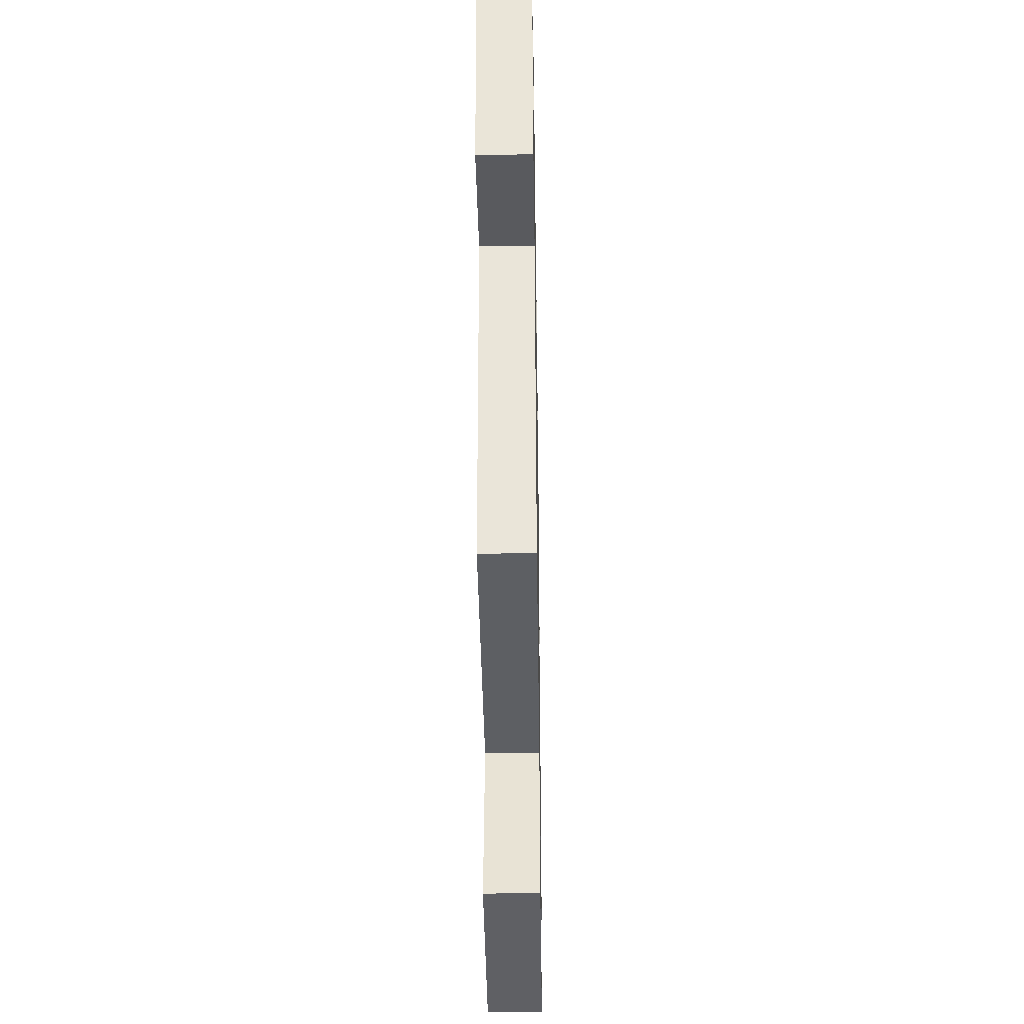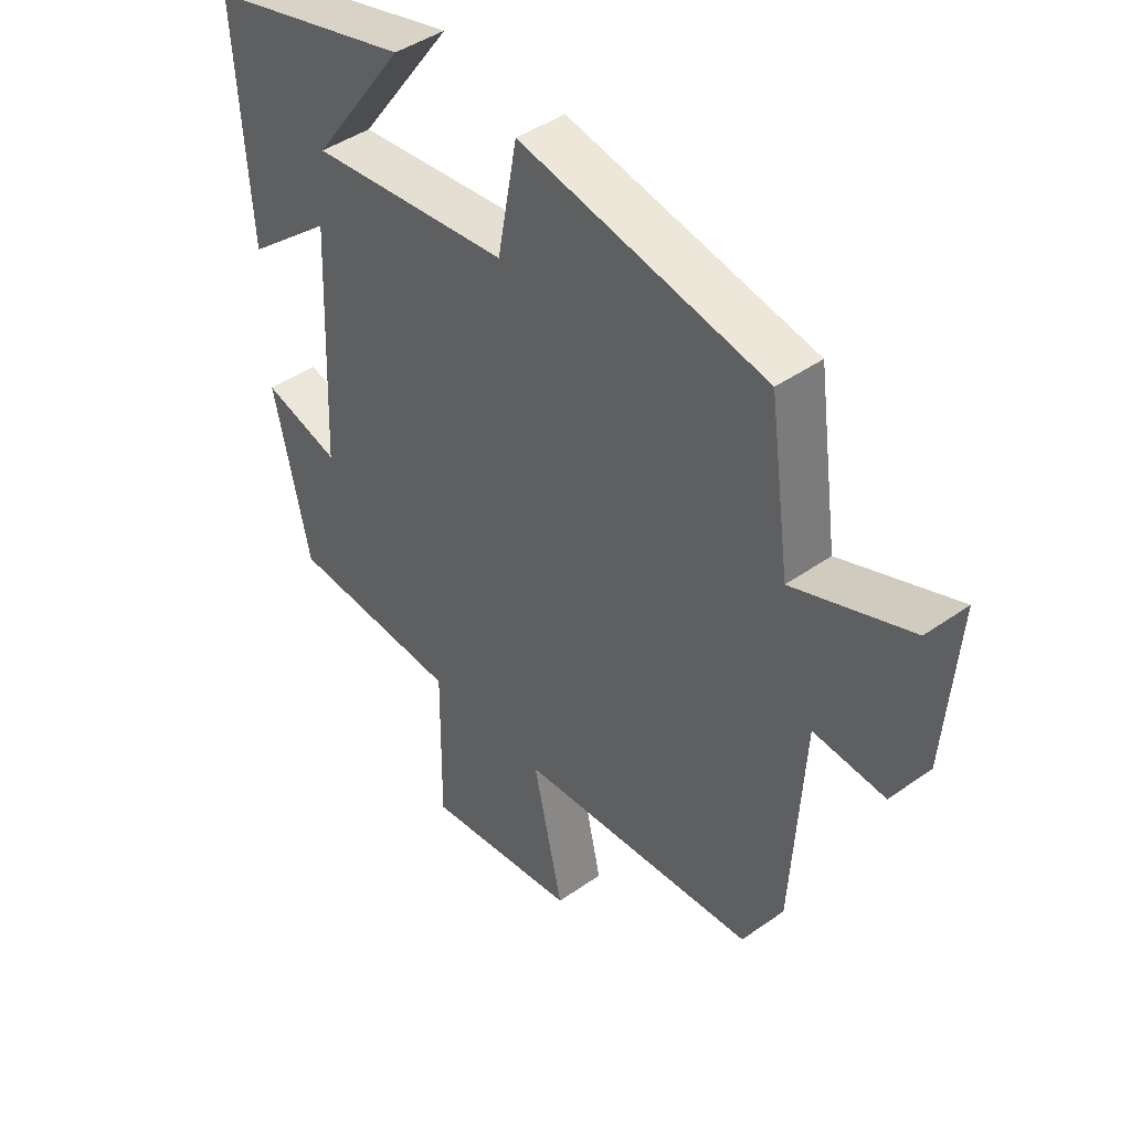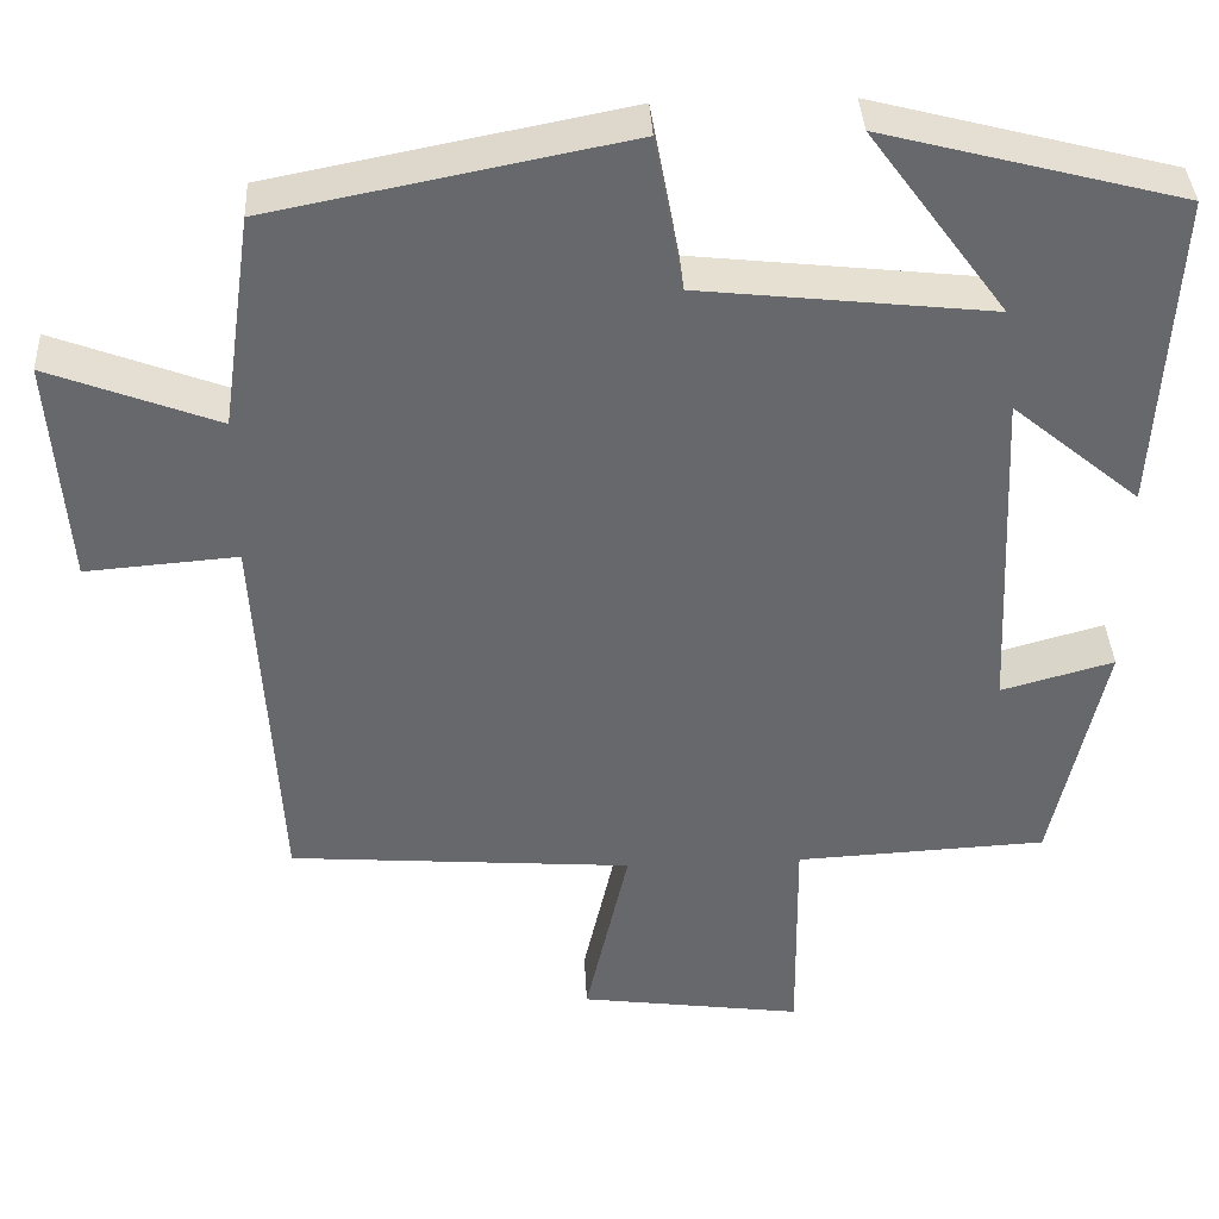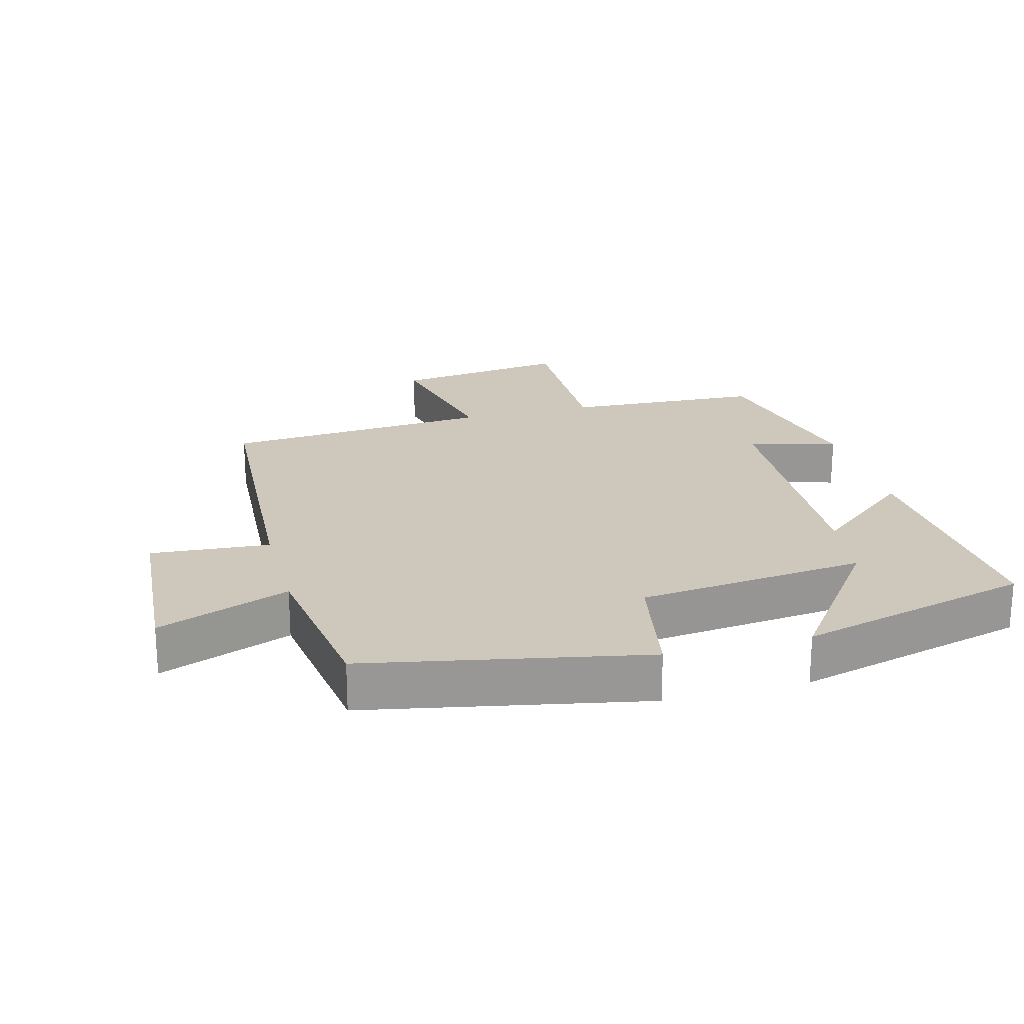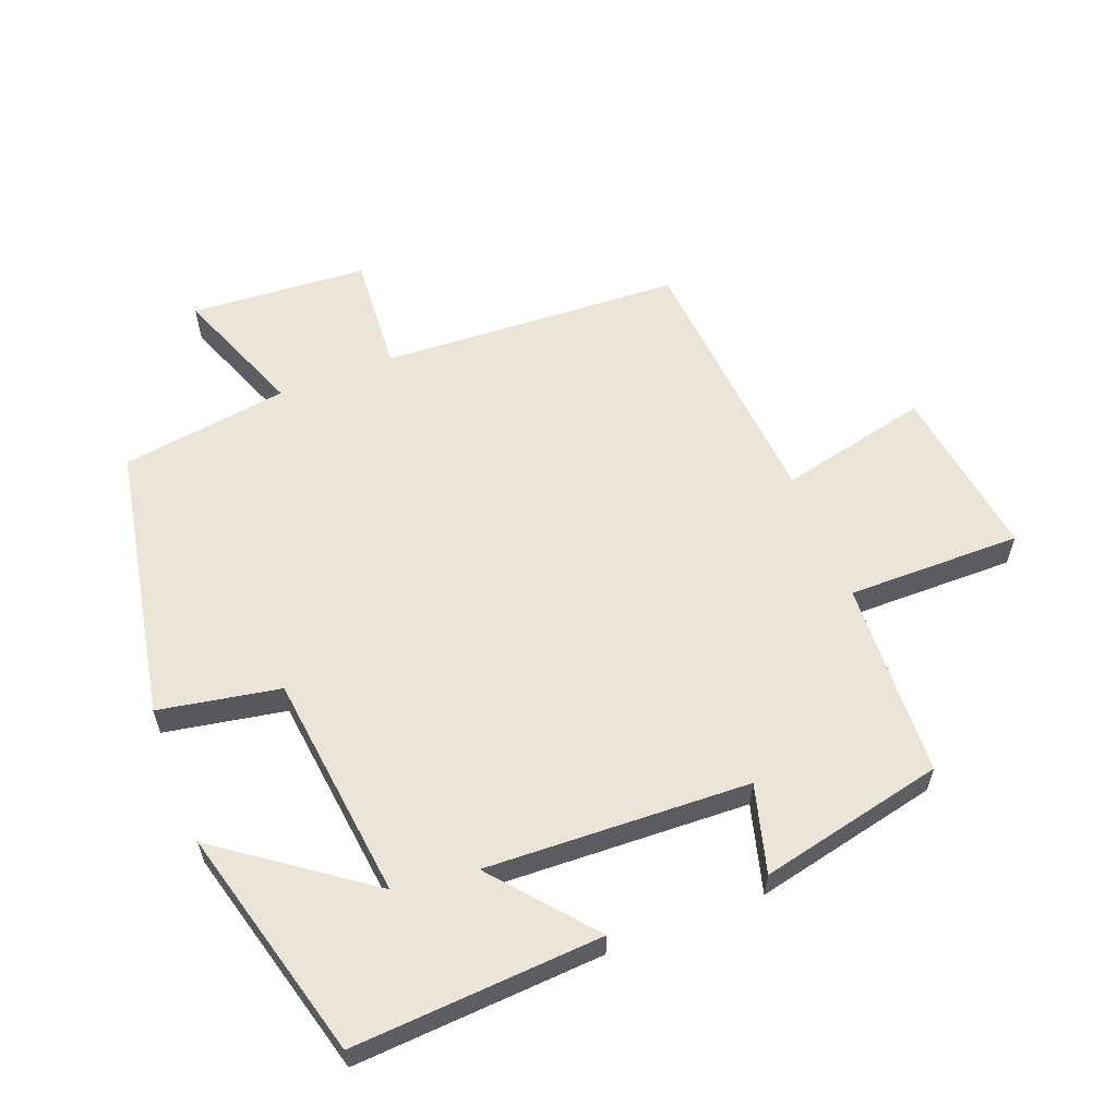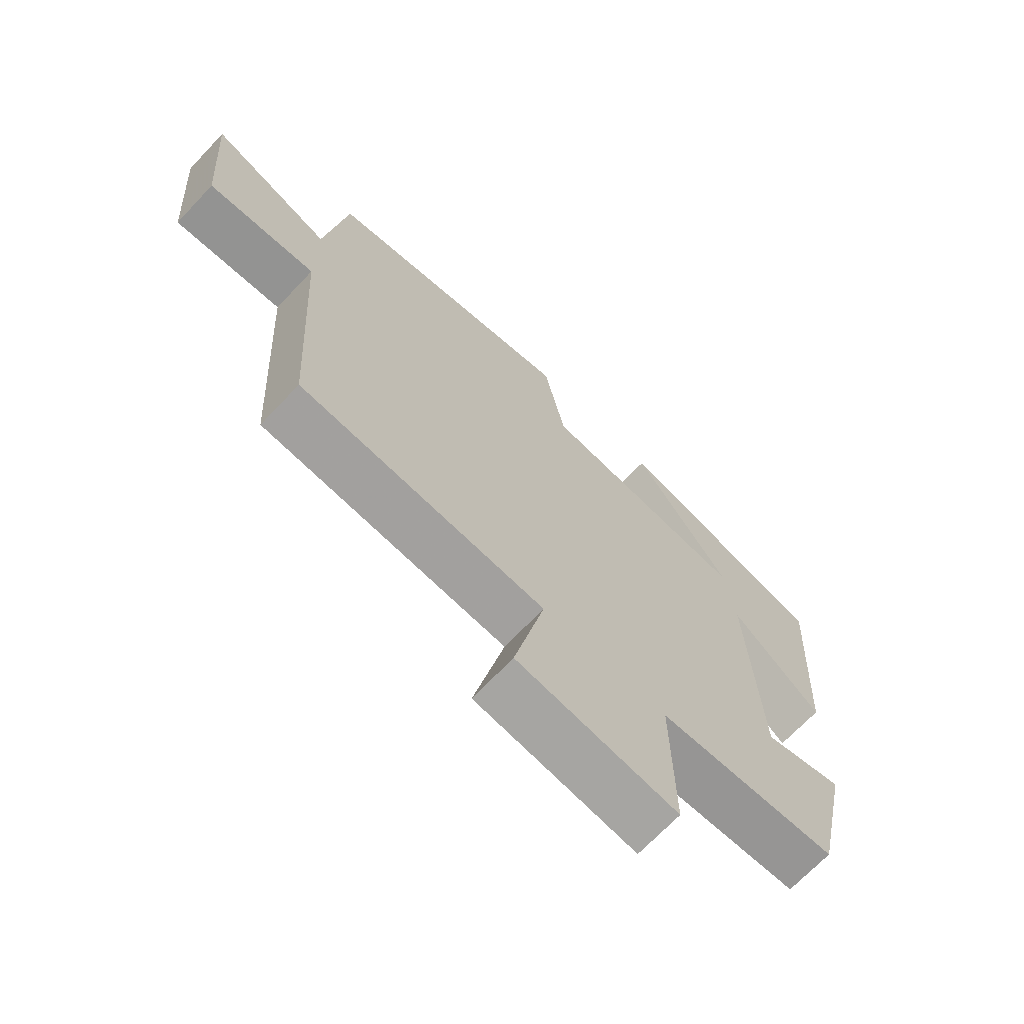
<metadata>
{"format":"obj","ext":"obj","renderer":"f3d","projection":"perspective","resolution":1024,"background":"white","views":[{"elev":-35.8,"azim":-89.1,"up":"+Z"},{"elev":43.7,"azim":-129.7,"up":"+Z"},{"elev":37.8,"azim":-2.9,"up":"+Z"},{"elev":22.0,"azim":-14.9,"up":"+Y"},{"elev":59.1,"azim":68.5,"up":"+Y"},{"elev":-69.4,"azim":-43.4,"up":"+Z"}]}
</metadata>
<code>
v -0.474 0.07 -0.469
v -0.5 0.07 -0.014
v -0.679 0.07 -0.028
v -0.699 0.07 0.24
v -0.5 0.07 0.164
v -0.464 0.07 0.418
v -0.046 0.07 0.5
v -0.012 0.07 0.317
v 0.332 0.07 0.279
v 0.17 0.07 0.5
v 0.522 0.07 0.408
v 0.5 0.07 0.031
v 0.349 0.07 0.156
v 0.367 0.07 -0.242
v 0.5 0.07 -0.205
v 0.439 0.07 -0.485
v 0.142 0.07 -0.5
v 0.145 0.07 -0.763
v -0.119 0.07 -0.727
v -0.068 0.07 -0.5
v -0.474 0 -0.469
v -0.5 0 -0.014
v -0.679 0 -0.028
v -0.699 0 0.24
v -0.5 0 0.164
v -0.464 0 0.418
v -0.046 0 0.5
v -0.012 0 0.317
v 0.332 0 0.279
v 0.17 0 0.5
v 0.522 0 0.408
v 0.5 0 0.031
v 0.349 0 0.156
v 0.367 0 -0.242
v 0.5 0 -0.205
v 0.439 0 -0.485
v 0.142 0 -0.5
v 0.145 0 -0.763
v -0.119 0 -0.727
v -0.068 0 -0.5
f 17 18 19 20
f 16 17 20
f 15 16 20
f 14 15 20
f 20 1 2
f 14 20 2
f 13 14 2
f 11 12 13
f 9 10 11
f 9 11 13
f 13 2 3
f 9 13 3
f 8 9 3
f 5 6 7 8
f 3 4 5
f 3 5 8
f 40 39 38 37
f 40 37 36
f 40 36 35
f 40 35 34
f 22 21 40
f 22 40 34
f 22 34 33
f 33 32 31
f 31 30 29
f 33 31 29
f 23 22 33
f 23 33 29
f 23 29 28
f 28 27 26 25
f 25 24 23
f 28 25 23
f 1 21 22 2
f 2 22 23 3
f 3 23 24 4
f 4 24 25 5
f 5 25 26 6
f 6 26 27 7
f 7 27 28 8
f 8 28 29 9
f 9 29 30 10
f 10 30 31 11
f 11 31 32 12
f 12 32 33 13
f 13 33 34 14
f 14 34 35 15
f 15 35 36 16
f 16 36 37 17
f 17 37 38 18
f 18 38 39 19
f 19 39 40 20
f 20 40 21 1

</code>
